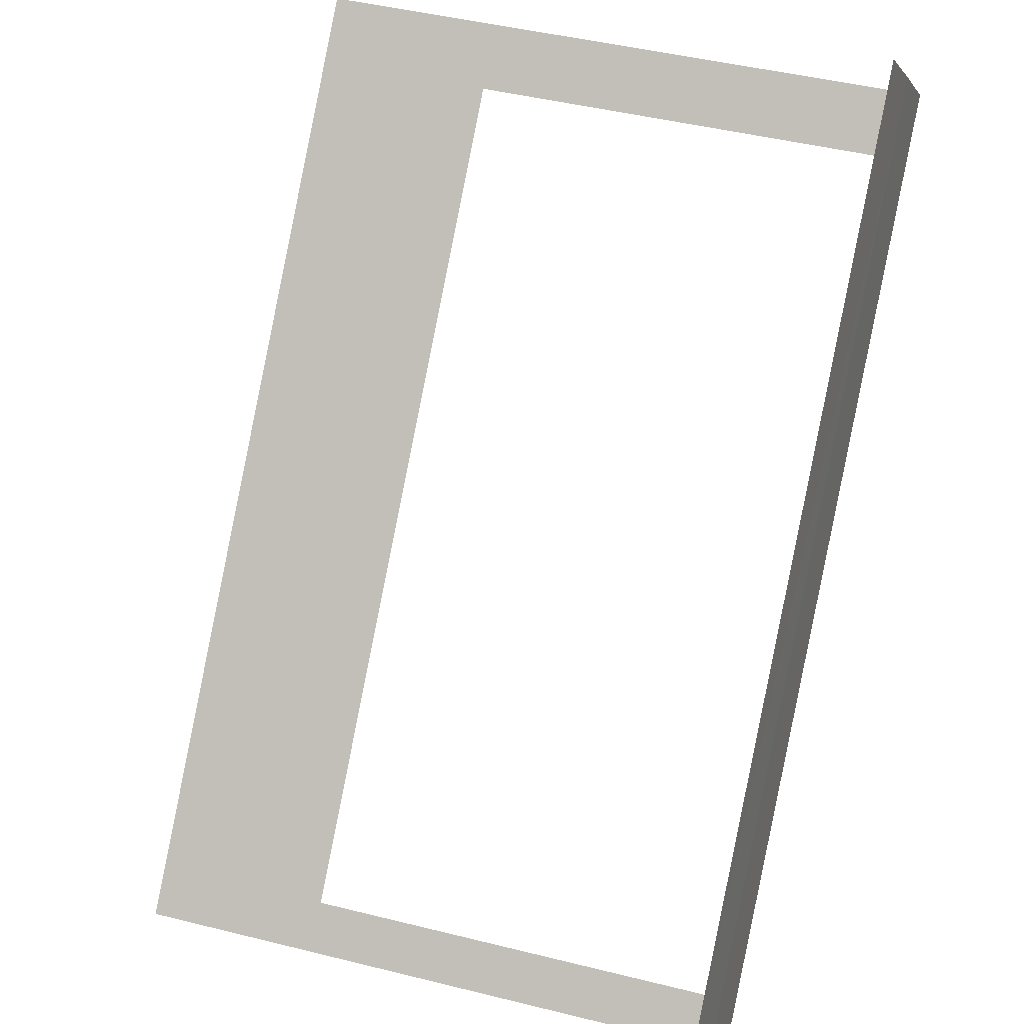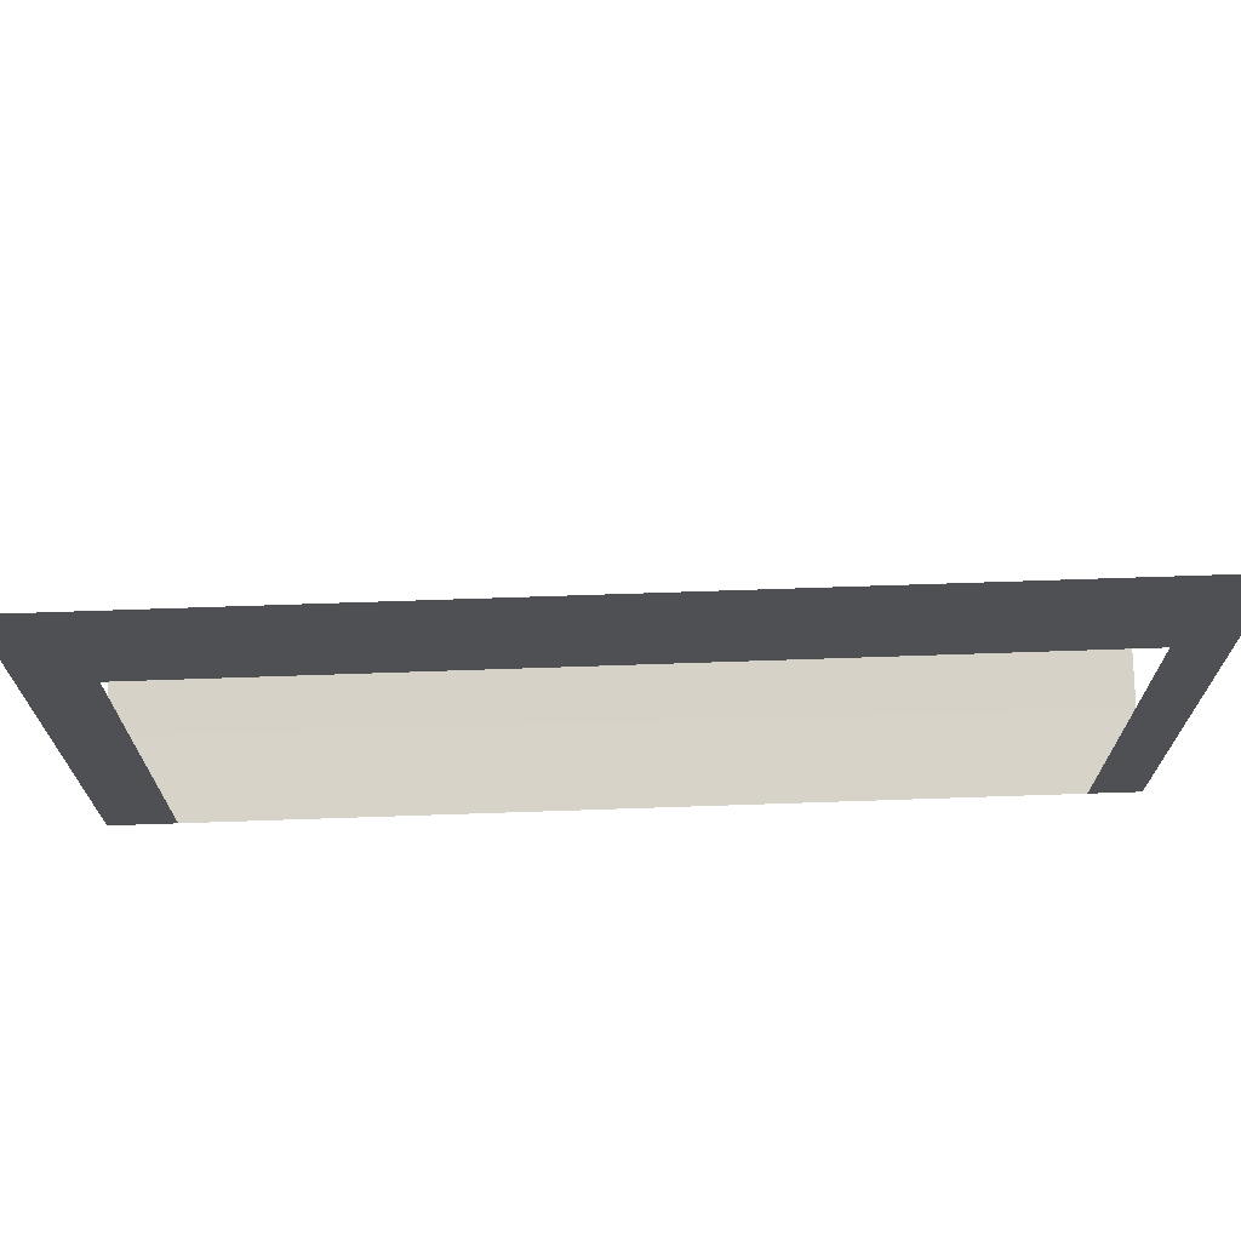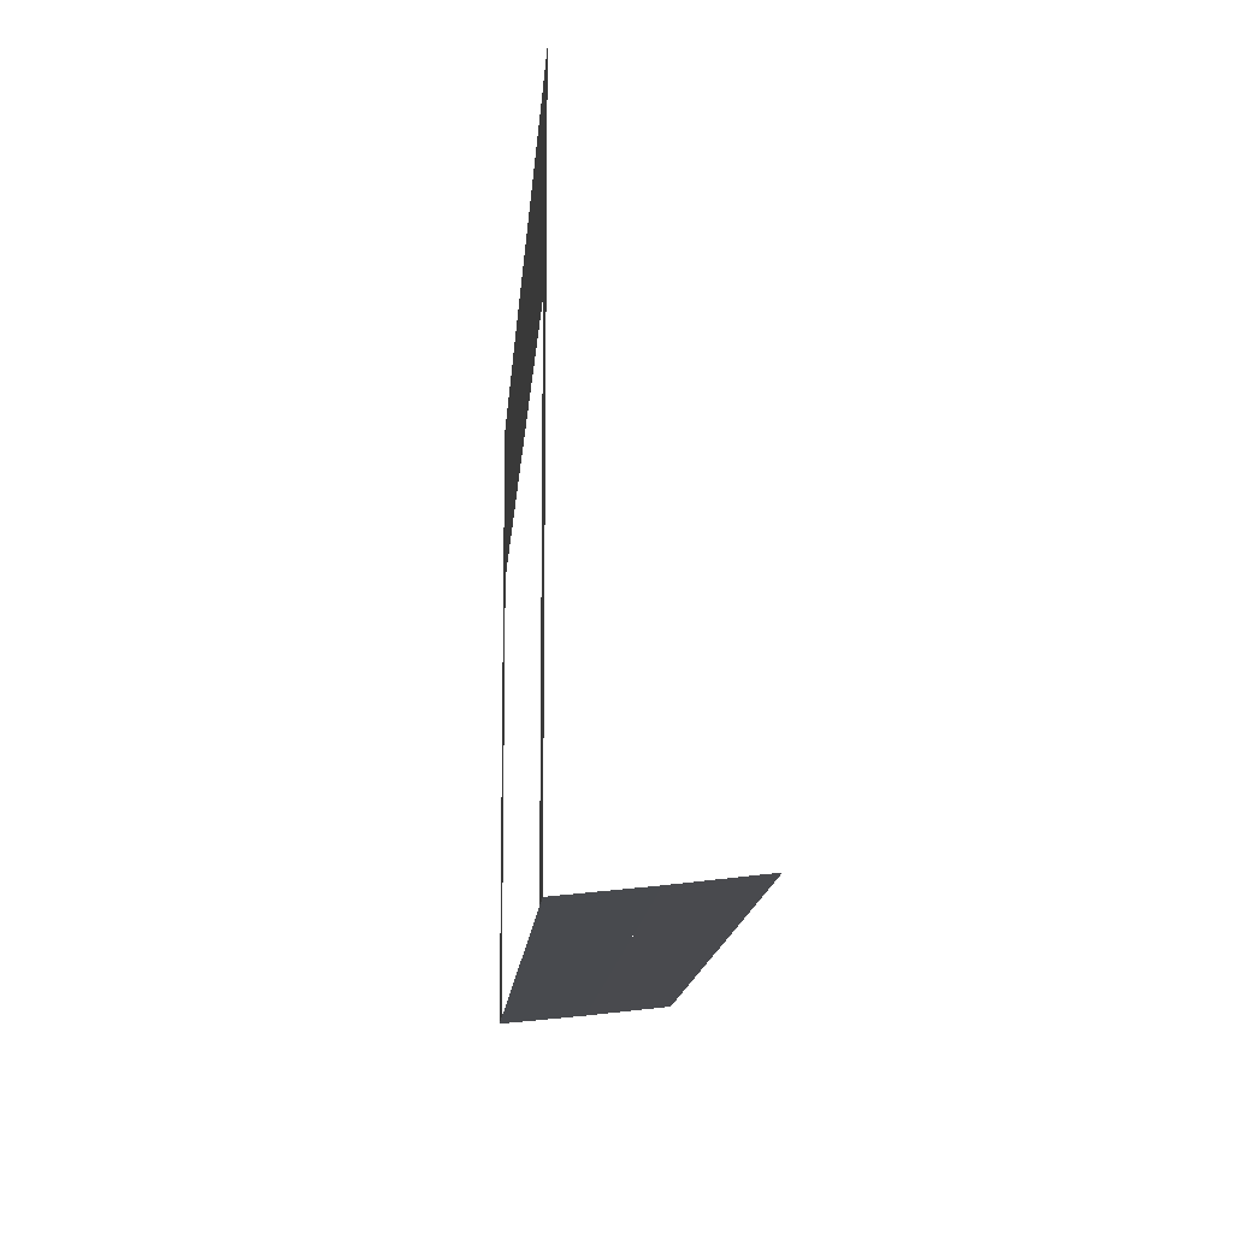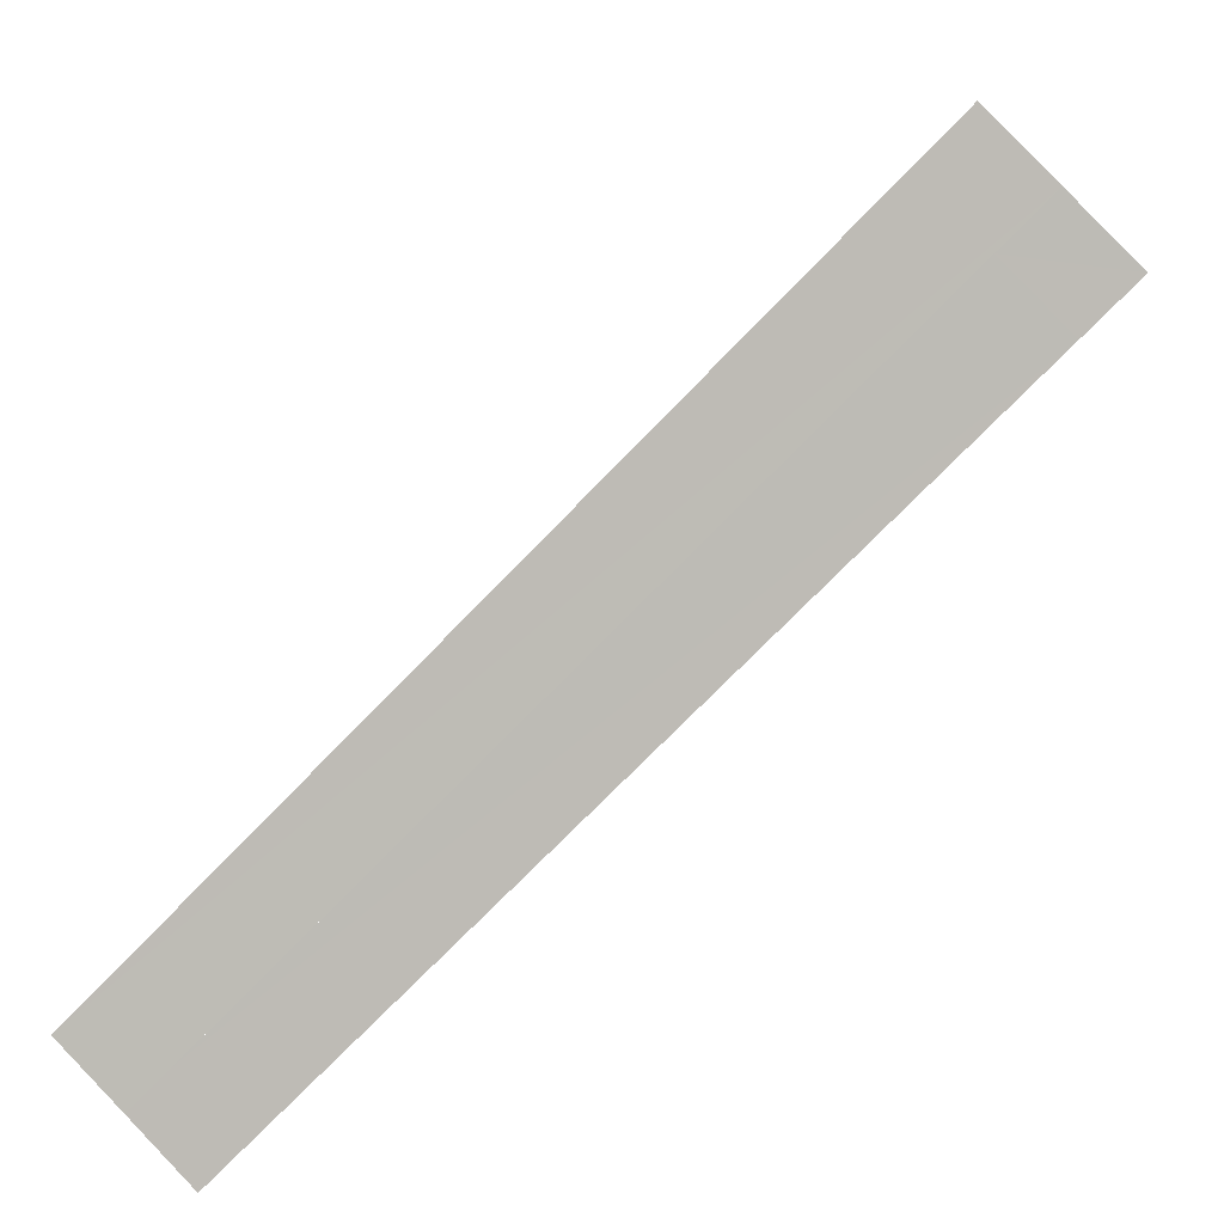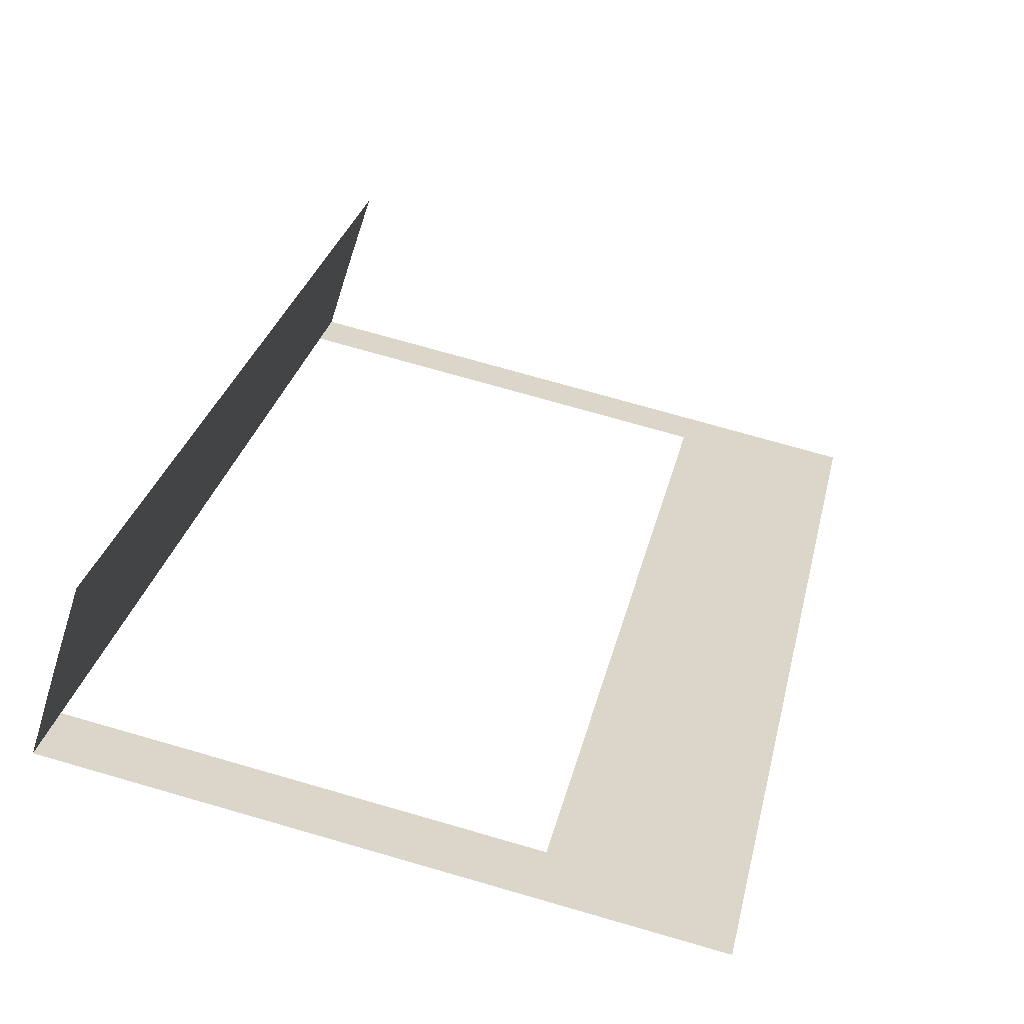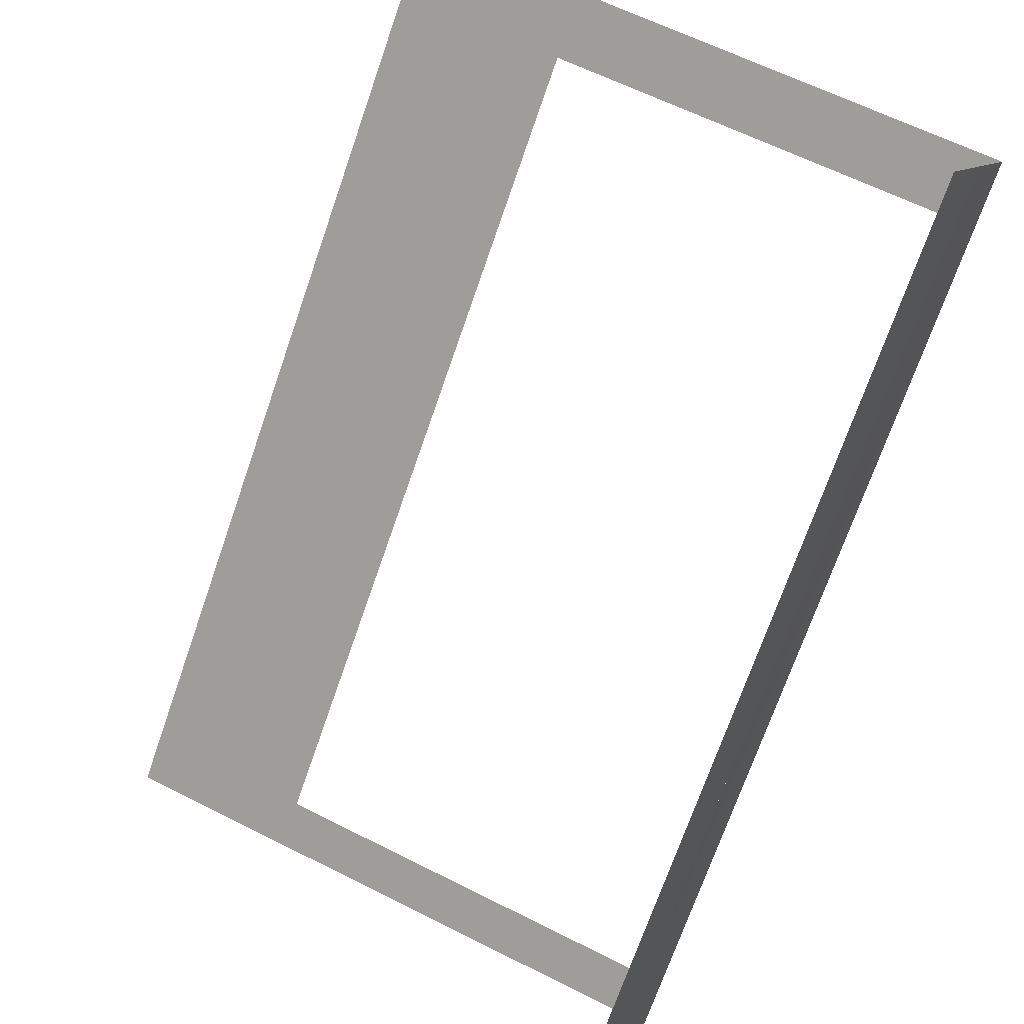
<metadata>
{"format":"obj","ext":"obj","renderer":"f3d","projection":"perspective","resolution":1024,"background":"white","views":[{"elev":45.2,"azim":-73.9,"up":"+Z"},{"elev":71.2,"azim":133.2,"up":"+Y"},{"elev":-12.9,"azim":-138.8,"up":"+Y"},{"elev":7.2,"azim":4.4,"up":"+Z"},{"elev":72.7,"azim":106.1,"up":"+Z"},{"elev":61.7,"azim":-62.7,"up":"+Z"}]}
</metadata>
<code>
o Road.001
v 5145 -1915 -852.9
v 5136 -1914 -843.8
v 5255 -1915 -743.4
v 5246 -1914 -733.7
v 5136 -1914 -843.8
v 5127 -1912 -834.7
v 5246 -1914 -733.7
v 5236 -1912 -724.2
v 5151 -1915 -847.1
v 5142 -1914 -837.9
v 5238 -1914 -741.3
v 5248 -1915 -750.9
v 5145 -1915 -852.9
v 5255 -1915 -743.4
v 5151 -1915 -847.1
v 5248 -1915 -750.9
v 5145 -1845 -852.9
v 5255 -1845 -743.4
v 5151 -1845 -847.1
v 5248 -1845 -750.9
v 5145 -1818 -852.9
v 5255 -1818 -743.4
v 5151 -1818 -847.1
v 5248 -1818 -750.9
f 11 3 12
f 6 7 5
f 2 9 1
f 10 12 9
f 12 14 16
f 1 15 13
f 16 18 20
f 13 19 17
f 20 22 24
f 17 23 21
f 24 19 20
f 11 4 3
f 6 8 7
f 2 10 9
f 10 11 12
f 12 3 14
f 1 9 15
f 16 14 18
f 13 15 19
f 20 18 22
f 17 19 23
f 24 23 19

</code>
